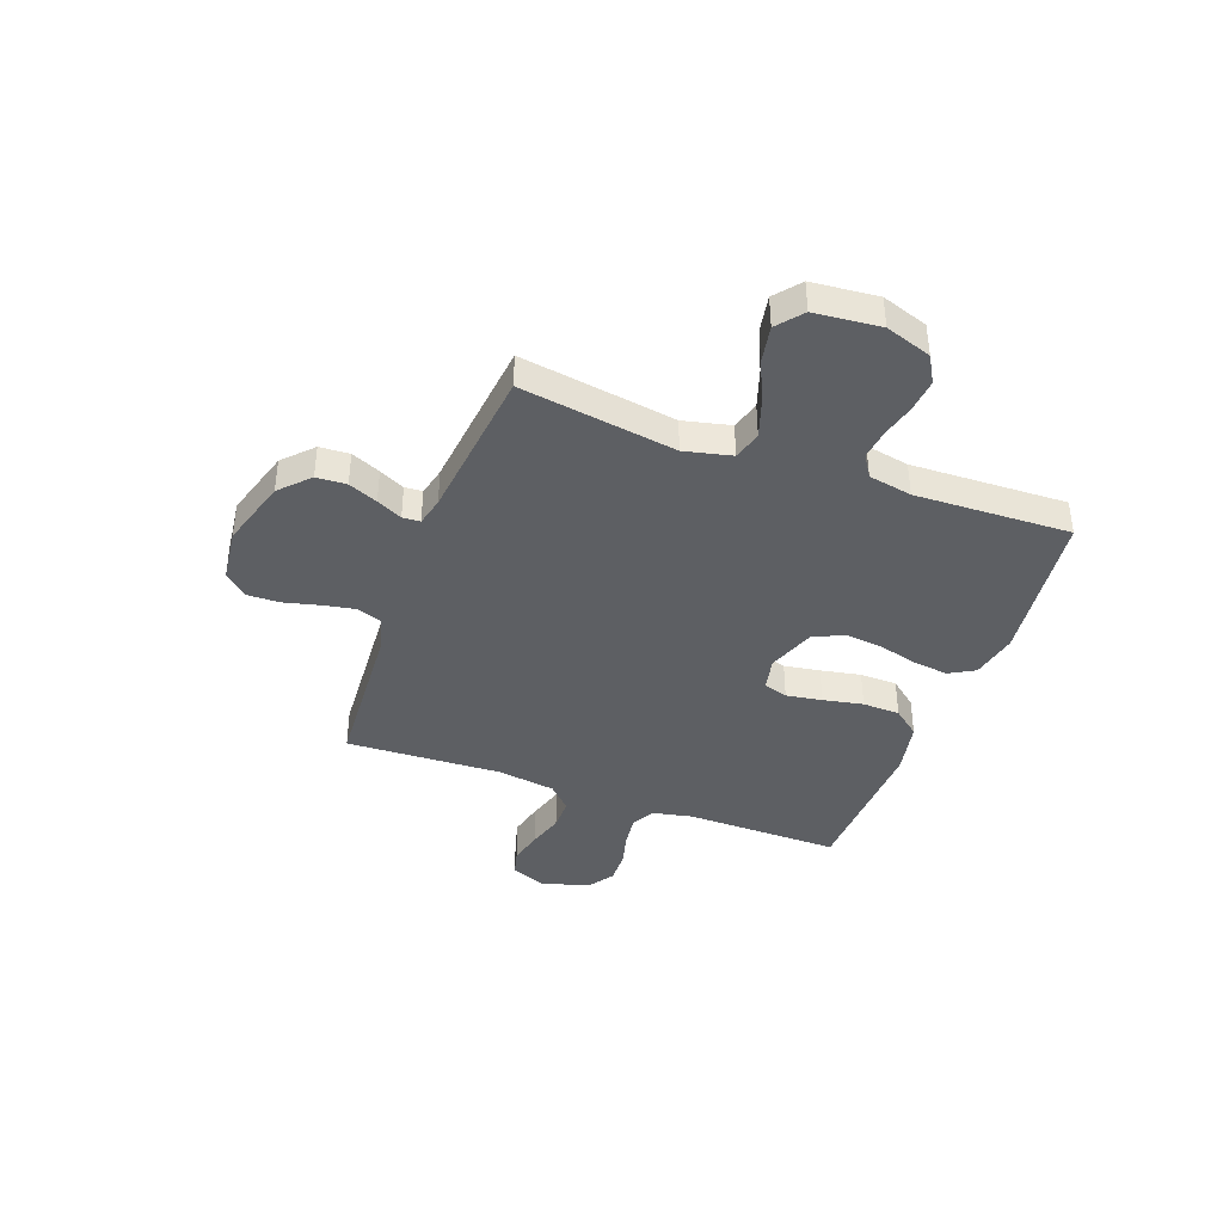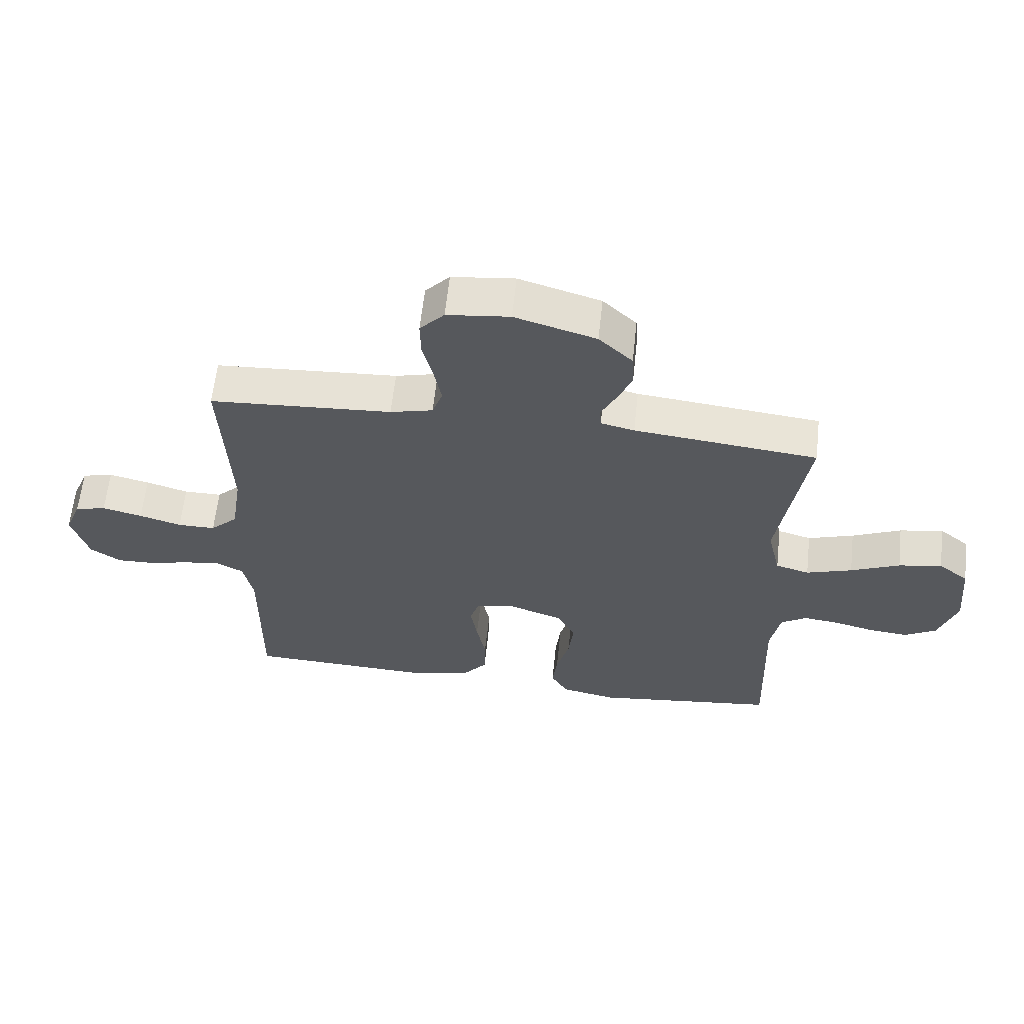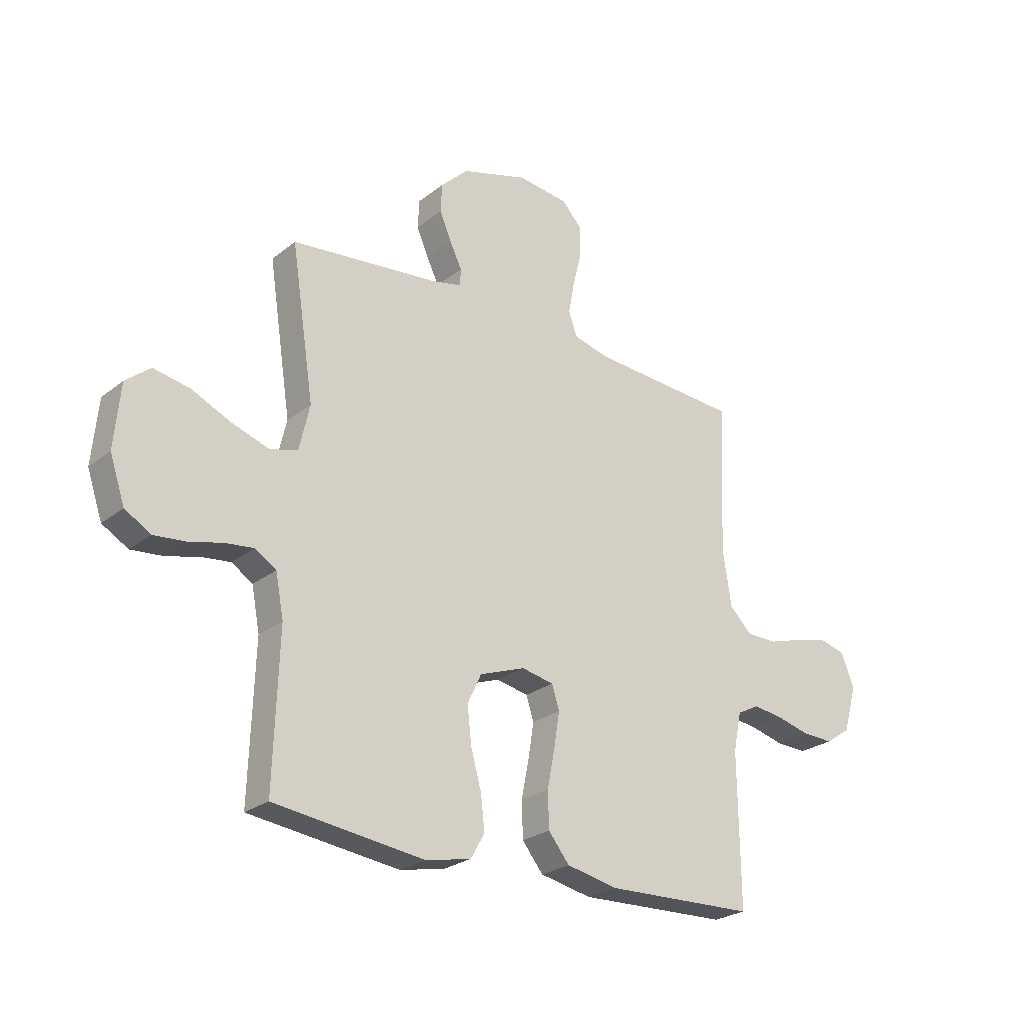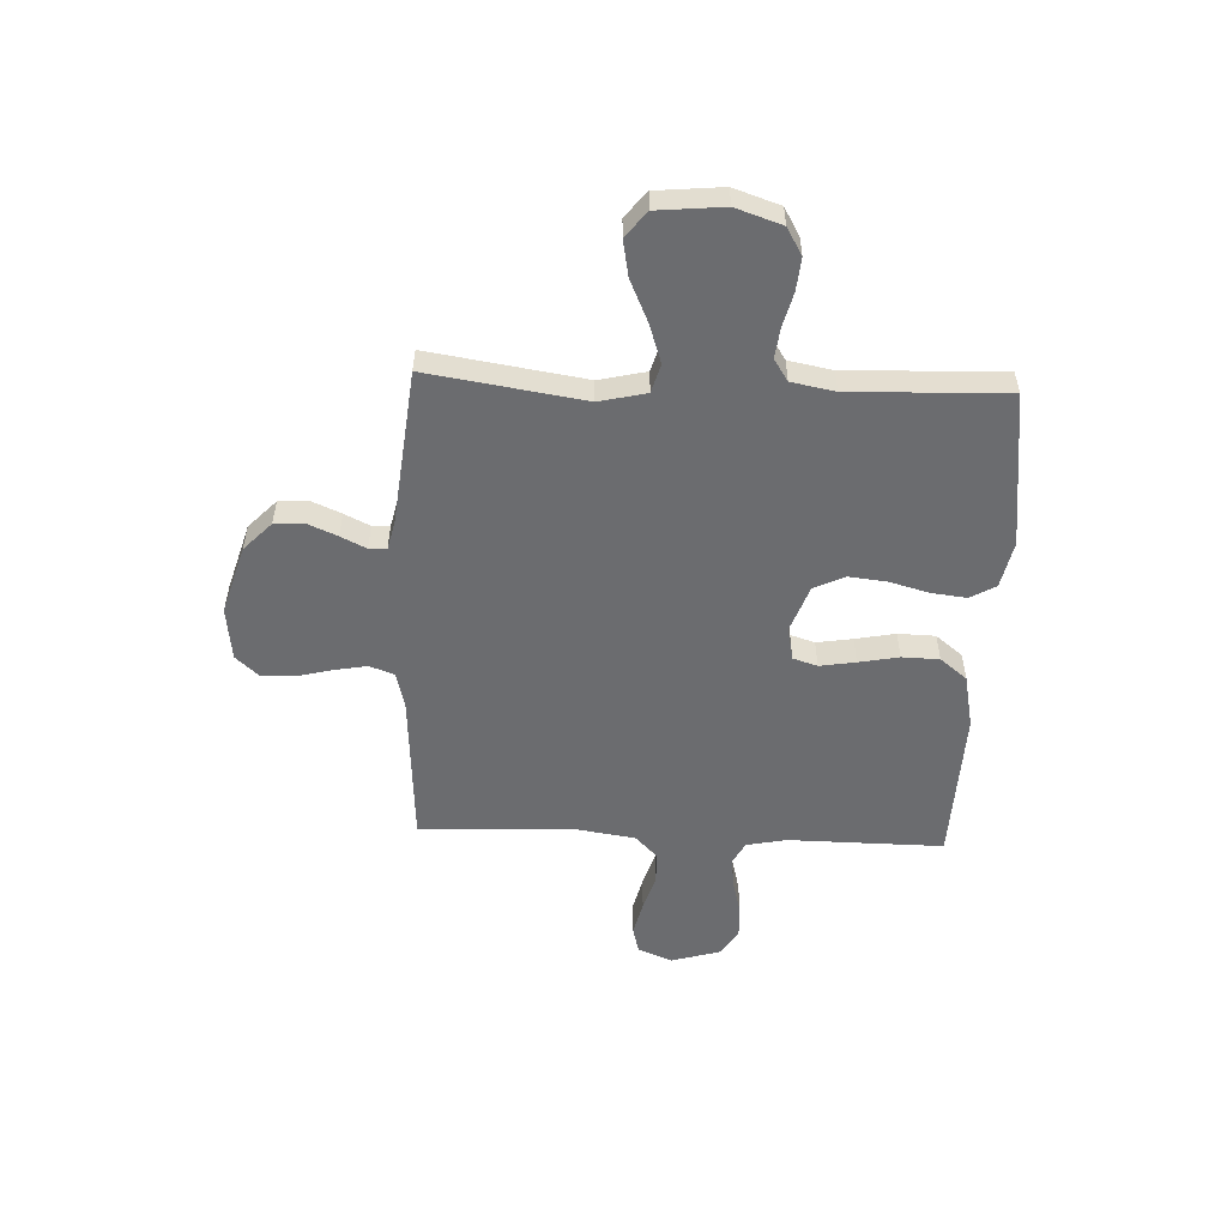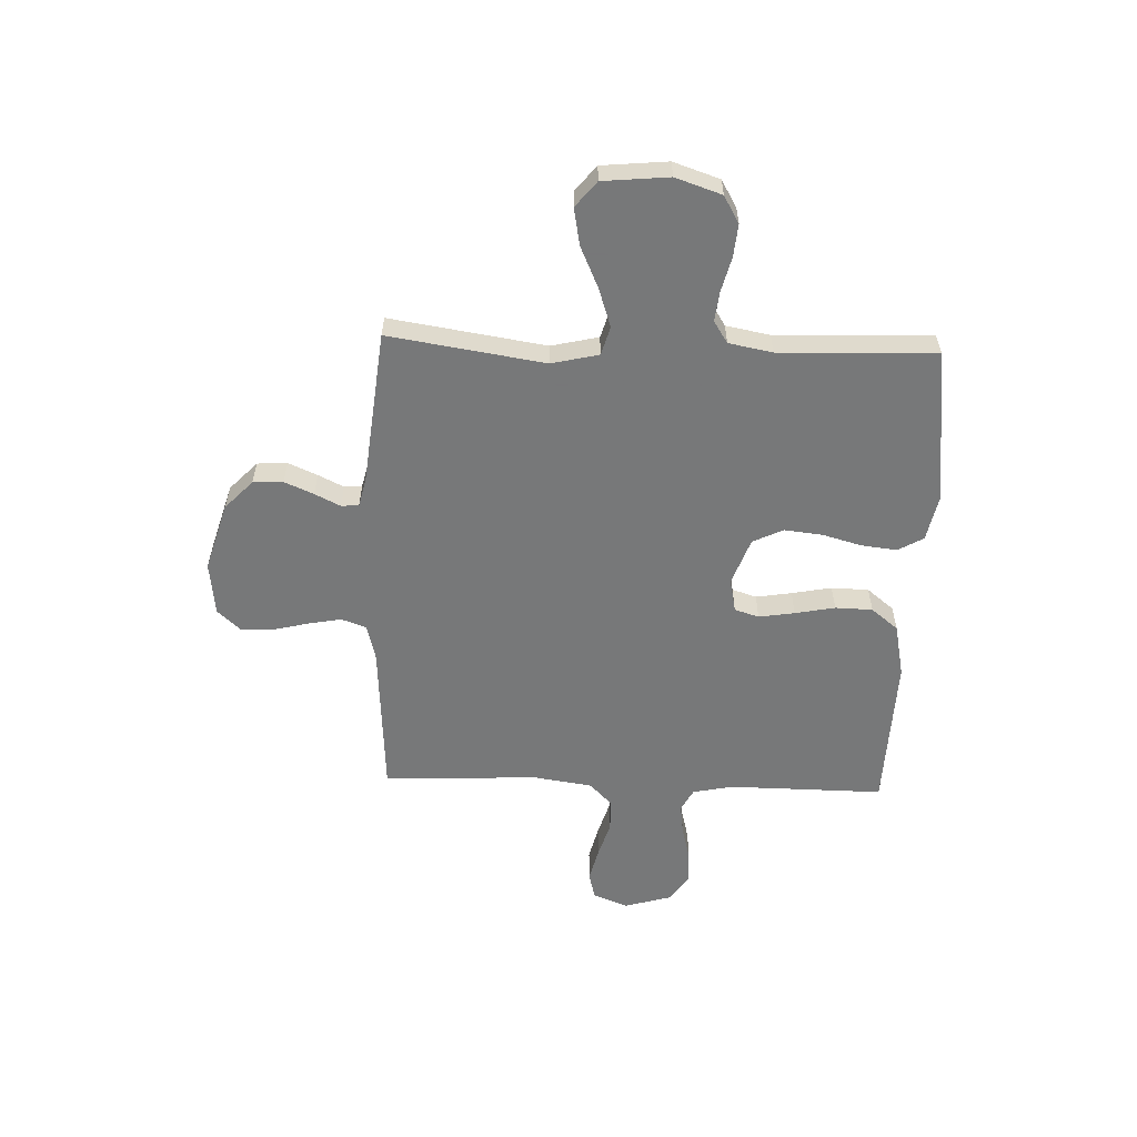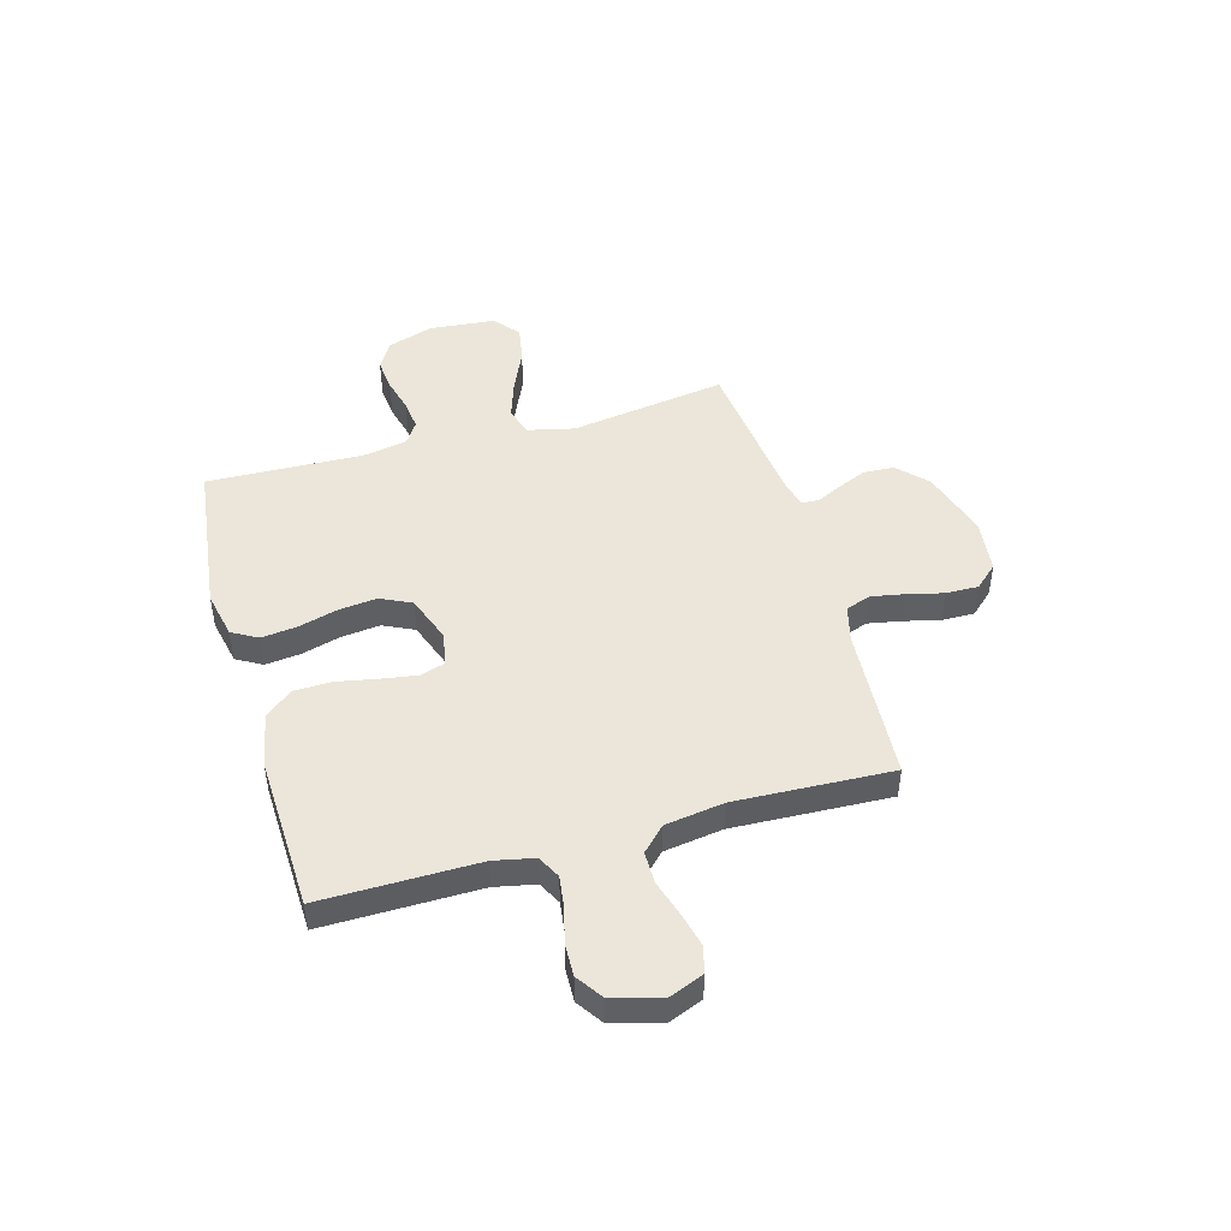
<metadata>
{"format":"obj","ext":"obj","renderer":"f3d","projection":"perspective","resolution":1024,"background":"white","views":[{"elev":-40.2,"azim":69.8,"up":"+Y"},{"elev":61.6,"azim":6.2,"up":"+Z"},{"elev":-25.2,"azim":141.4,"up":"+Z"},{"elev":-53.7,"azim":87.6,"up":"+Y"},{"elev":-57.3,"azim":88.0,"up":"+Y"},{"elev":46.8,"azim":-105.8,"up":"+Y"}]}
</metadata>
<code>
v -0.5 0.07 -0.5
v -0.497 0.07 -0.2
v -0.513 0.07 -0.123
v -0.557 0.07 -0.1
v -0.617 0.07 -0.108
v -0.684 0.07 -0.125
v -0.747 0.07 -0.127
v -0.797 0.07 -0.093
v -0.824 0.07 0
v -0.797 0.07 0.067
v -0.746 0.07 0.08
v -0.68 0.07 0.064
v -0.611 0.07 0.043
v -0.549 0.07 0.043
v -0.504 0.07 0.087
v -0.487 0.07 0.2
v -0.5 0.07 0.5
v -0.2 0.07 0.519
v -0.13 0.07 0.537
v -0.113 0.07 0.585
v -0.125 0.07 0.649
v -0.142 0.07 0.718
v -0.143 0.07 0.78
v -0.103 0.07 0.824
v 0 0.07 0.836
v 0.133 0.07 0.796
v 0.188 0.07 0.743
v 0.191 0.07 0.685
v 0.167 0.07 0.629
v 0.143 0.07 0.58
v 0.145 0.07 0.546
v 0.2 0.07 0.533
v 0.5 0.07 0.5
v 0.454 0.07 0.2
v 0.475 0.07 0.109
v 0.53 0.07 0.093
v 0.605 0.07 0.118
v 0.685 0.07 0.154
v 0.756 0.07 0.167
v 0.805 0.07 0.127
v 0.817 0.07 0
v 0.787 0.07 -0.089
v 0.735 0.07 -0.119
v 0.672 0.07 -0.113
v 0.606 0.07 -0.096
v 0.548 0.07 -0.089
v 0.506 0.07 -0.116
v 0.49 0.07 -0.2
v 0.5 0.07 -0.5
v 0.2 0.07 -0.537
v 0.11 0.07 -0.518
v 0.082 0.07 -0.469
v 0.09 0.07 -0.401
v 0.111 0.07 -0.325
v 0.119 0.07 -0.252
v 0.091 0.07 -0.193
v 0 0.07 -0.16
v -0.064 0.07 -0.173
v -0.079 0.07 -0.22
v -0.068 0.07 -0.289
v -0.053 0.07 -0.366
v -0.055 0.07 -0.438
v -0.097 0.07 -0.49
v -0.2 0.07 -0.511
v -0.5 0 -0.5
v -0.497 0 -0.2
v -0.513 0 -0.123
v -0.557 0 -0.1
v -0.617 0 -0.108
v -0.684 0 -0.125
v -0.747 0 -0.127
v -0.797 0 -0.093
v -0.824 0 0
v -0.797 0 0.067
v -0.746 0 0.08
v -0.68 0 0.064
v -0.611 0 0.043
v -0.549 0 0.043
v -0.504 0 0.087
v -0.487 0 0.2
v -0.5 0 0.5
v -0.2 0 0.519
v -0.13 0 0.537
v -0.113 0 0.585
v -0.125 0 0.649
v -0.142 0 0.718
v -0.143 0 0.78
v -0.103 0 0.824
v 0 0 0.836
v 0.133 0 0.796
v 0.188 0 0.743
v 0.191 0 0.685
v 0.167 0 0.629
v 0.143 0 0.58
v 0.145 0 0.546
v 0.2 0 0.533
v 0.5 0 0.5
v 0.454 0 0.2
v 0.475 0 0.109
v 0.53 0 0.093
v 0.605 0 0.118
v 0.685 0 0.154
v 0.756 0 0.167
v 0.805 0 0.127
v 0.817 0 0
v 0.787 0 -0.089
v 0.735 0 -0.119
v 0.672 0 -0.113
v 0.606 0 -0.096
v 0.548 0 -0.089
v 0.506 0 -0.116
v 0.49 0 -0.2
v 0.5 0 -0.5
v 0.2 0 -0.537
v 0.11 0 -0.518
v 0.082 0 -0.469
v 0.09 0 -0.401
v 0.111 0 -0.325
v 0.119 0 -0.252
v 0.091 0 -0.193
v 0 0 -0.16
v -0.064 0 -0.173
v -0.079 0 -0.22
v -0.068 0 -0.289
v -0.053 0 -0.366
v -0.055 0 -0.438
v -0.097 0 -0.49
v -0.2 0 -0.511
f 64 1 2
f 63 64 2
f 62 63 2
f 61 62 2
f 60 61 2
f 59 60 2 3
f 58 59 3 4
f 57 58 4
f 52 53 54
f 51 52 54
f 50 51 54
f 49 50 54
f 48 49 54
f 47 48 54 55
f 46 47 55 56
f 43 44 45
f 42 43 45
f 41 42 45
f 40 41 45
f 39 40 45
f 38 39 45
f 37 38 45
f 36 37 45 46
f 46 56 57
f 36 46 57
f 35 36 57
f 32 33 34
f 35 57 4
f 34 35 4
f 32 34 4
f 31 32 4
f 28 29 30
f 27 28 30
f 26 27 30
f 25 26 30
f 24 25 30
f 23 24 30
f 22 23 30
f 21 22 30
f 16 17 18
f 15 16 18 19
f 11 12 13
f 10 11 13
f 9 10 13
f 8 9 13
f 7 8 13
f 6 7 13
f 5 6 13
f 5 13 14
f 4 5 14 15
f 20 21 30 31
f 19 20 31
f 4 15 19 31
f 66 65 128
f 66 128 127
f 66 127 126
f 66 126 125
f 66 125 124
f 67 66 124 123
f 68 67 123 122
f 68 122 121
f 118 117 116
f 118 116 115
f 118 115 114
f 118 114 113
f 118 113 112
f 119 118 112 111
f 120 119 111 110
f 109 108 107
f 109 107 106
f 109 106 105
f 109 105 104
f 109 104 103
f 109 103 102
f 109 102 101
f 110 109 101 100
f 121 120 110
f 121 110 100
f 121 100 99
f 98 97 96
f 68 121 99
f 68 99 98
f 68 98 96
f 68 96 95
f 94 93 92
f 94 92 91
f 94 91 90
f 94 90 89
f 94 89 88
f 94 88 87
f 94 87 86
f 94 86 85
f 82 81 80
f 83 82 80 79
f 77 76 75
f 77 75 74
f 77 74 73
f 77 73 72
f 77 72 71
f 77 71 70
f 77 70 69
f 78 77 69
f 79 78 69 68
f 95 94 85 84
f 95 84 83
f 95 83 79 68
f 1 65 66 2
f 2 66 67 3
f 3 67 68 4
f 4 68 69 5
f 5 69 70 6
f 6 70 71 7
f 7 71 72 8
f 8 72 73 9
f 9 73 74 10
f 10 74 75 11
f 11 75 76 12
f 12 76 77 13
f 13 77 78 14
f 14 78 79 15
f 15 79 80 16
f 16 80 81 17
f 17 81 82 18
f 18 82 83 19
f 19 83 84 20
f 20 84 85 21
f 21 85 86 22
f 22 86 87 23
f 23 87 88 24
f 24 88 89 25
f 25 89 90 26
f 26 90 91 27
f 27 91 92 28
f 28 92 93 29
f 29 93 94 30
f 30 94 95 31
f 31 95 96 32
f 32 96 97 33
f 33 97 98 34
f 34 98 99 35
f 35 99 100 36
f 36 100 101 37
f 37 101 102 38
f 38 102 103 39
f 39 103 104 40
f 40 104 105 41
f 41 105 106 42
f 42 106 107 43
f 43 107 108 44
f 44 108 109 45
f 45 109 110 46
f 46 110 111 47
f 47 111 112 48
f 48 112 113 49
f 49 113 114 50
f 50 114 115 51
f 51 115 116 52
f 52 116 117 53
f 53 117 118 54
f 54 118 119 55
f 55 119 120 56
f 56 120 121 57
f 57 121 122 58
f 58 122 123 59
f 59 123 124 60
f 60 124 125 61
f 61 125 126 62
f 62 126 127 63
f 63 127 128 64
f 64 128 65 1

</code>
